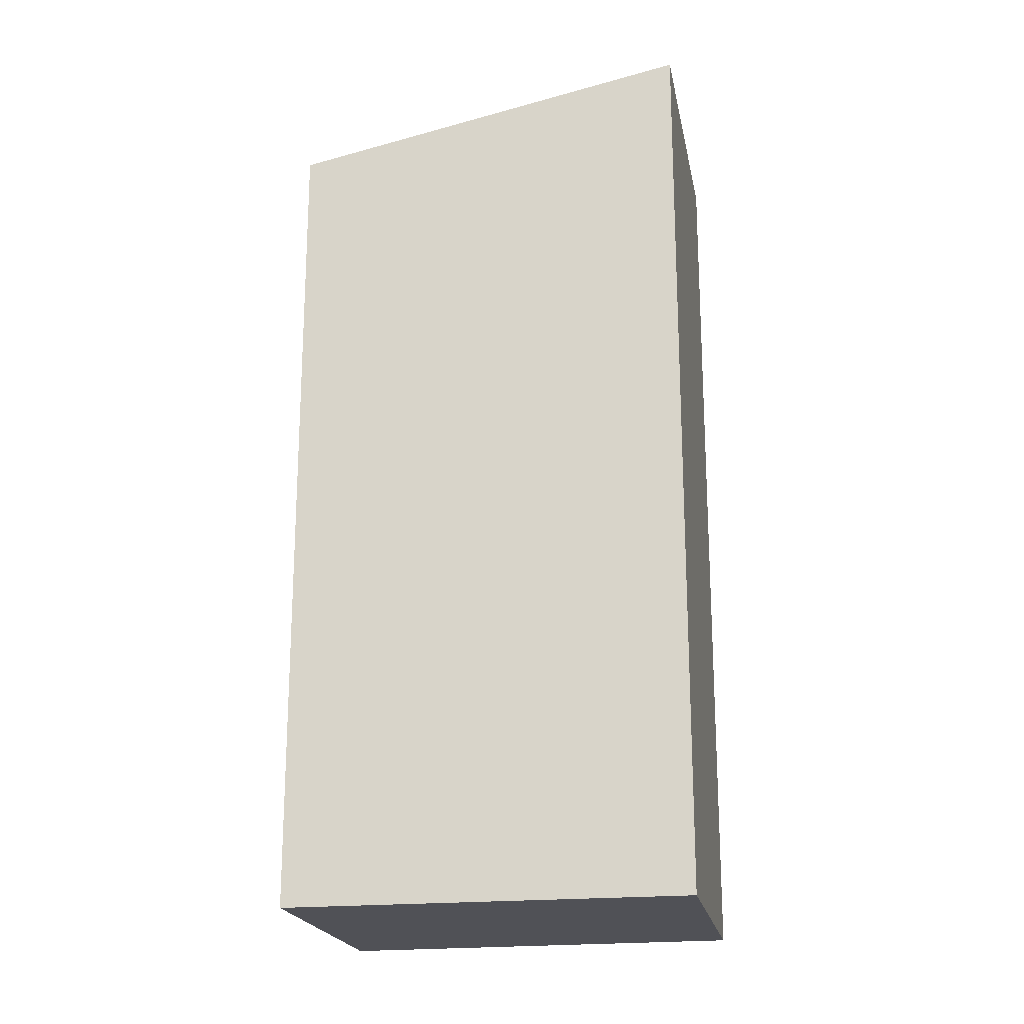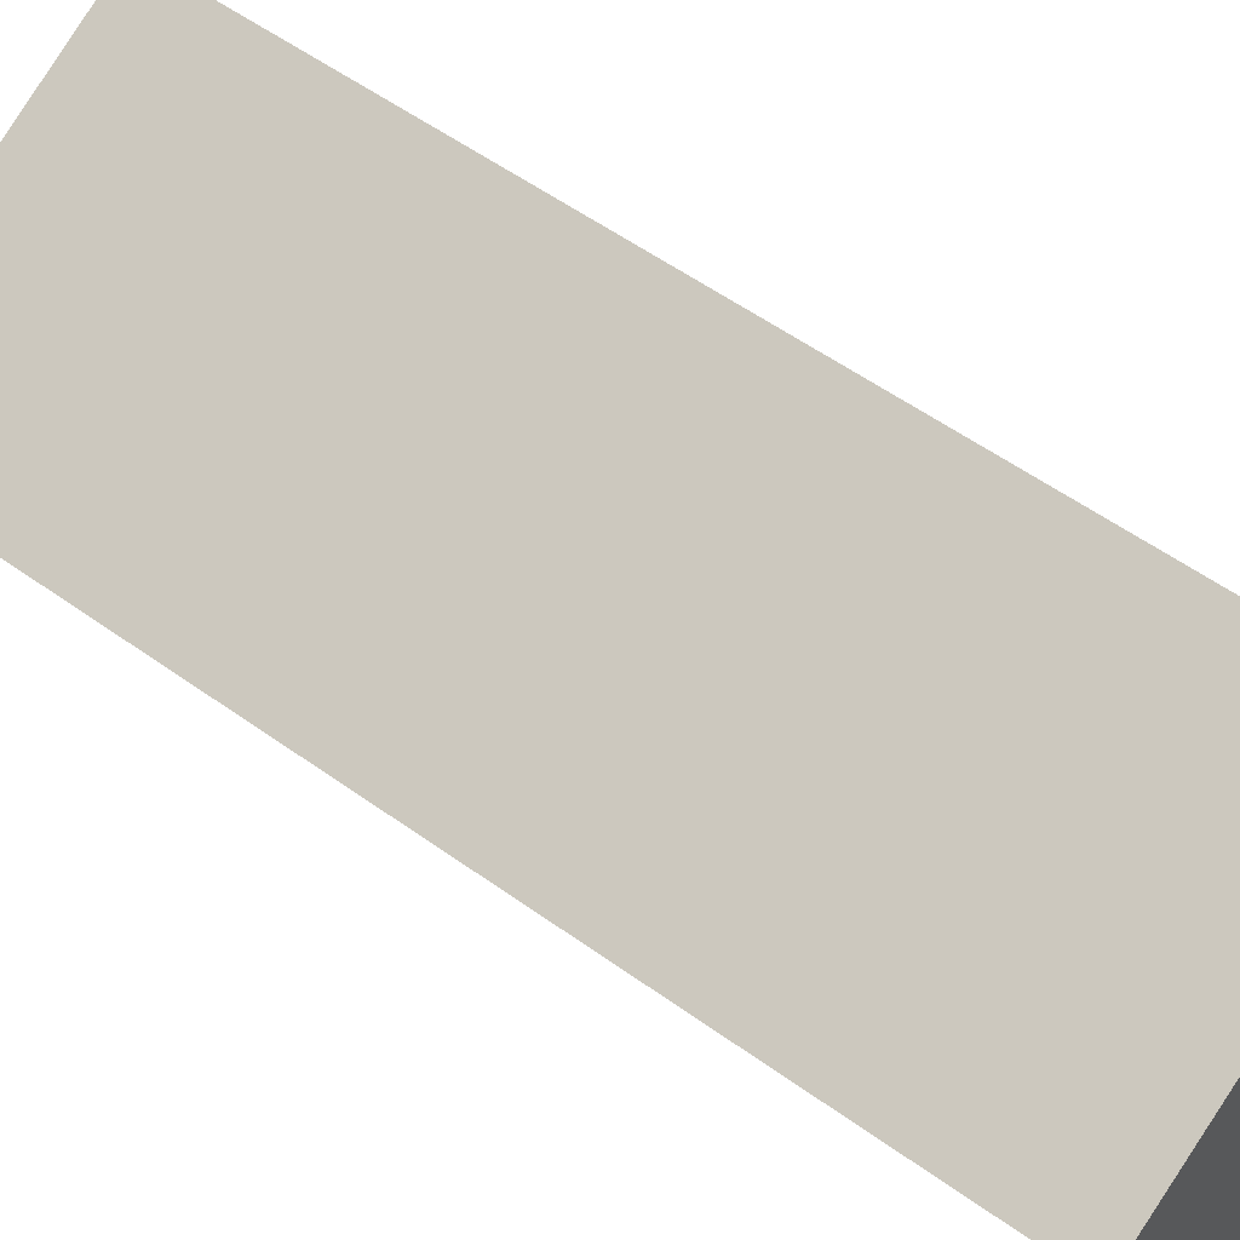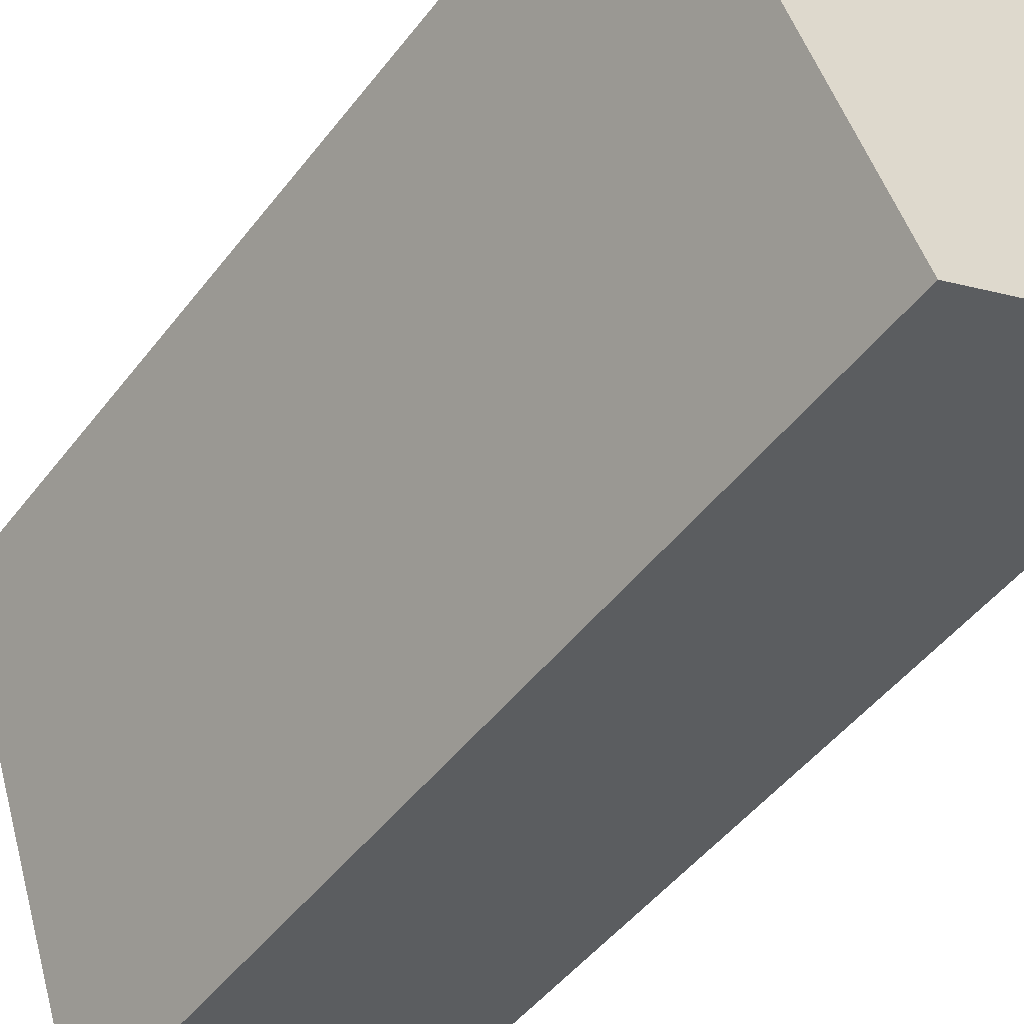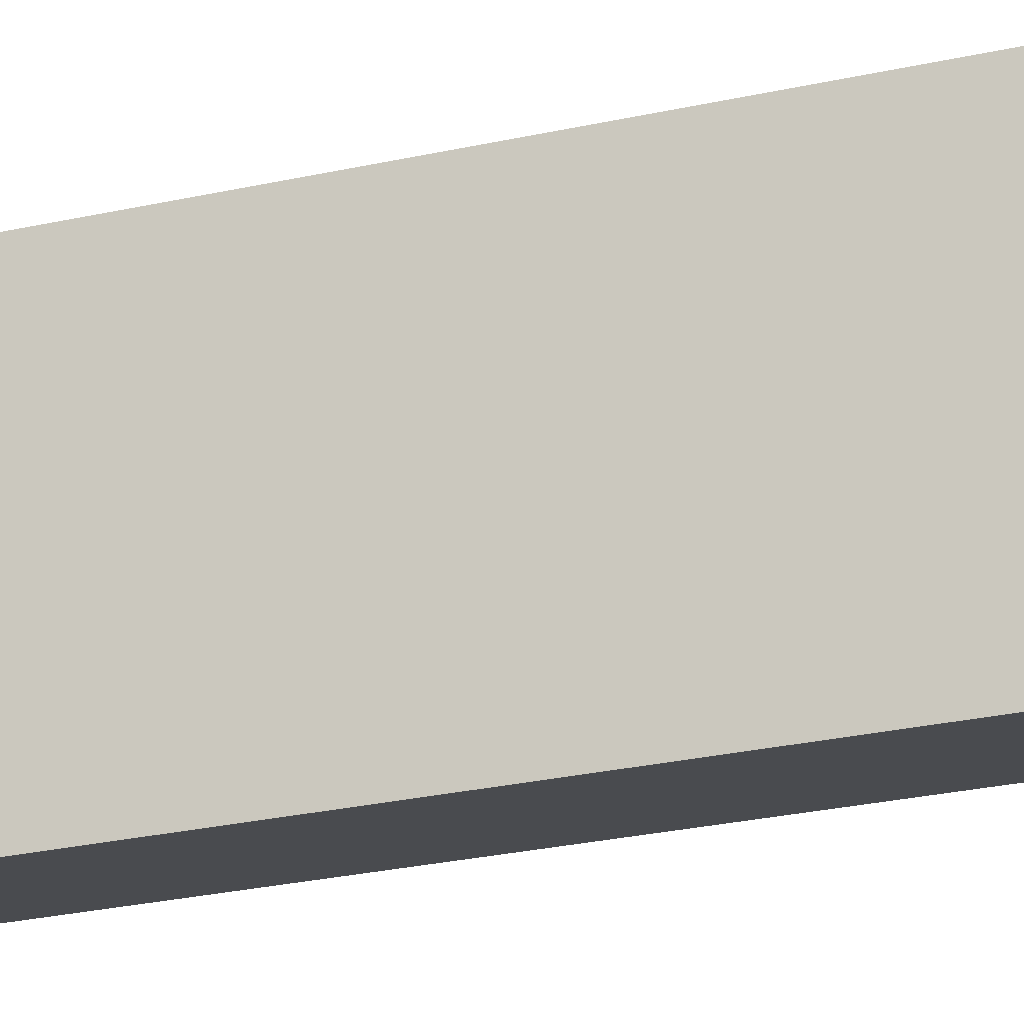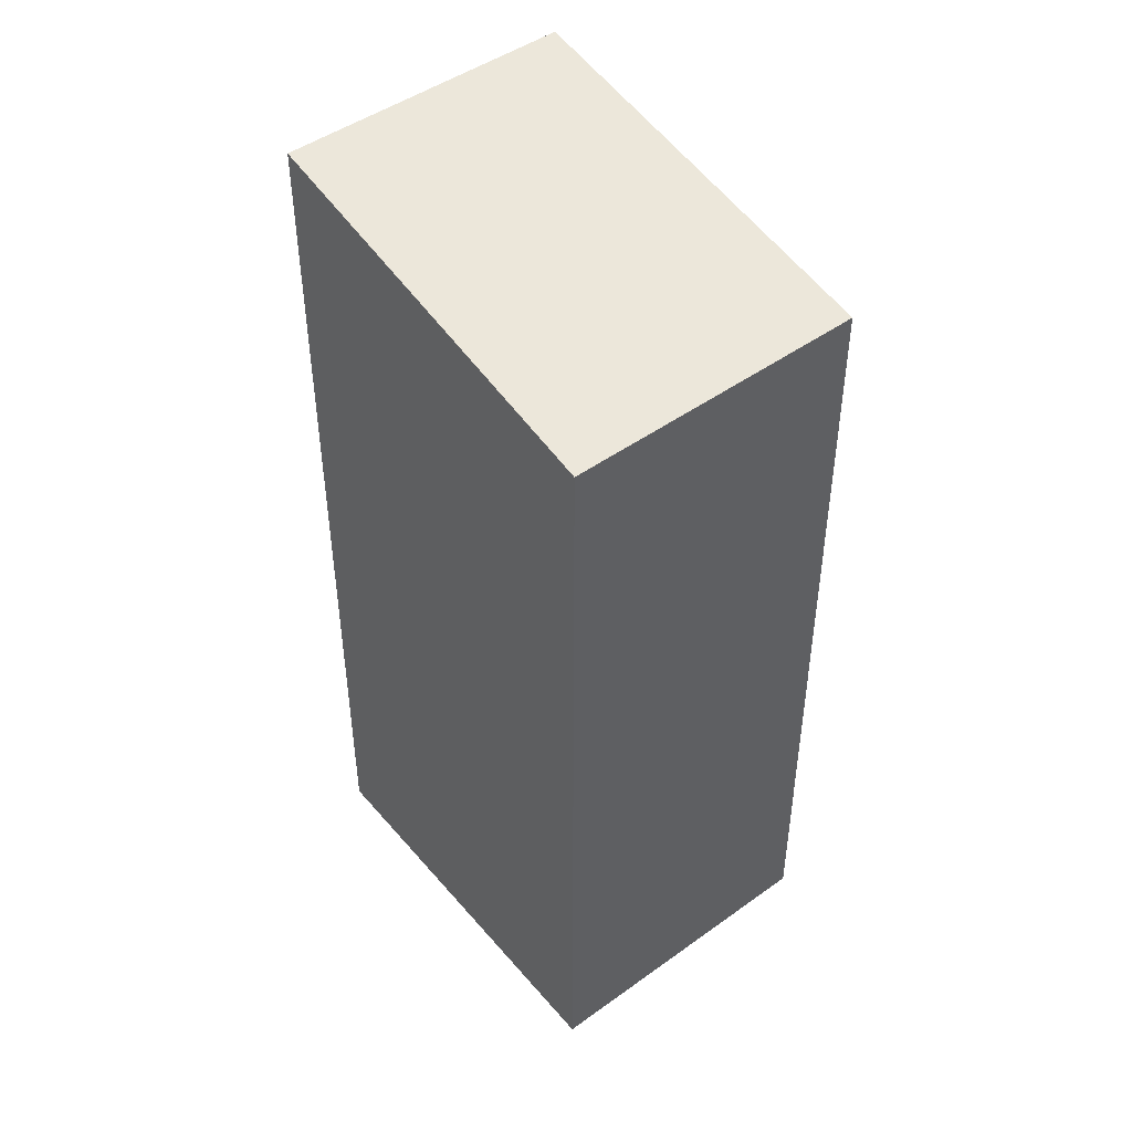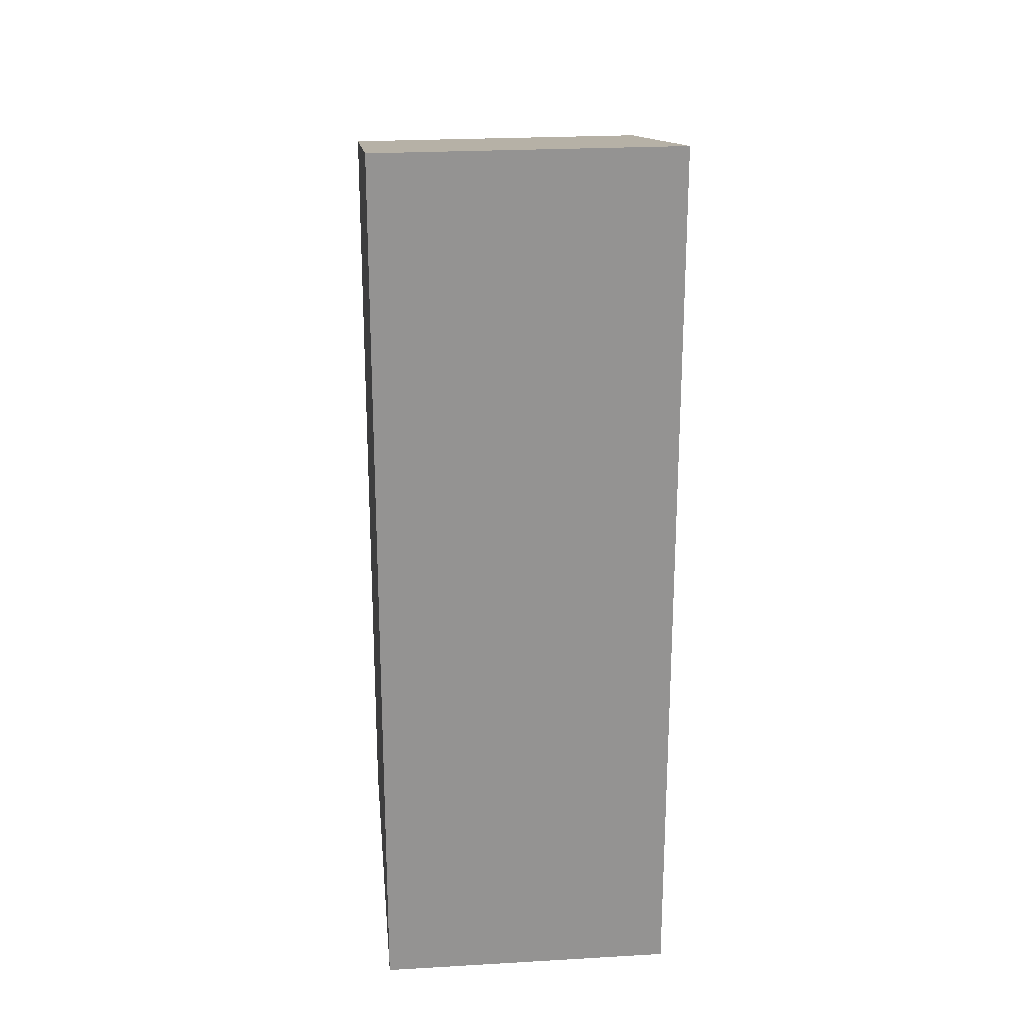
<metadata>
{"format":"obj","ext":"obj","renderer":"f3d","projection":"perspective","resolution":1024,"background":"white","views":[{"elev":-20.3,"azim":75.3,"up":"+Y"},{"elev":55.3,"azim":-52.8,"up":"+Z"},{"elev":-47.3,"azim":-35.3,"up":"+Z"},{"elev":-38.2,"azim":-75.6,"up":"+Z"},{"elev":46.5,"azim":-64.6,"up":"+Y"},{"elev":23.6,"azim":149.2,"up":"+Y"}]}
</metadata>
<code>
v  2.168 10.75 -4.306
v  3.328 9.784 1.566
v  5.396 10.75 -2.786
v  0 9.784 5.991e-16
v  5.396 1.706e-16 -2.786
v  2.168 2.637e-16 -4.306
v  0 0 0
v  3.328 -9.589e-17 1.566
g defaultobject
f 1 2 3
f 2 1 4
f 5 1 3
f 1 5 6
f 6 4 1
f 4 6 7
f 7 2 4
f 2 7 8
f 2 5 3
f 5 2 8
f 8 6 5
f 6 8 7

</code>
